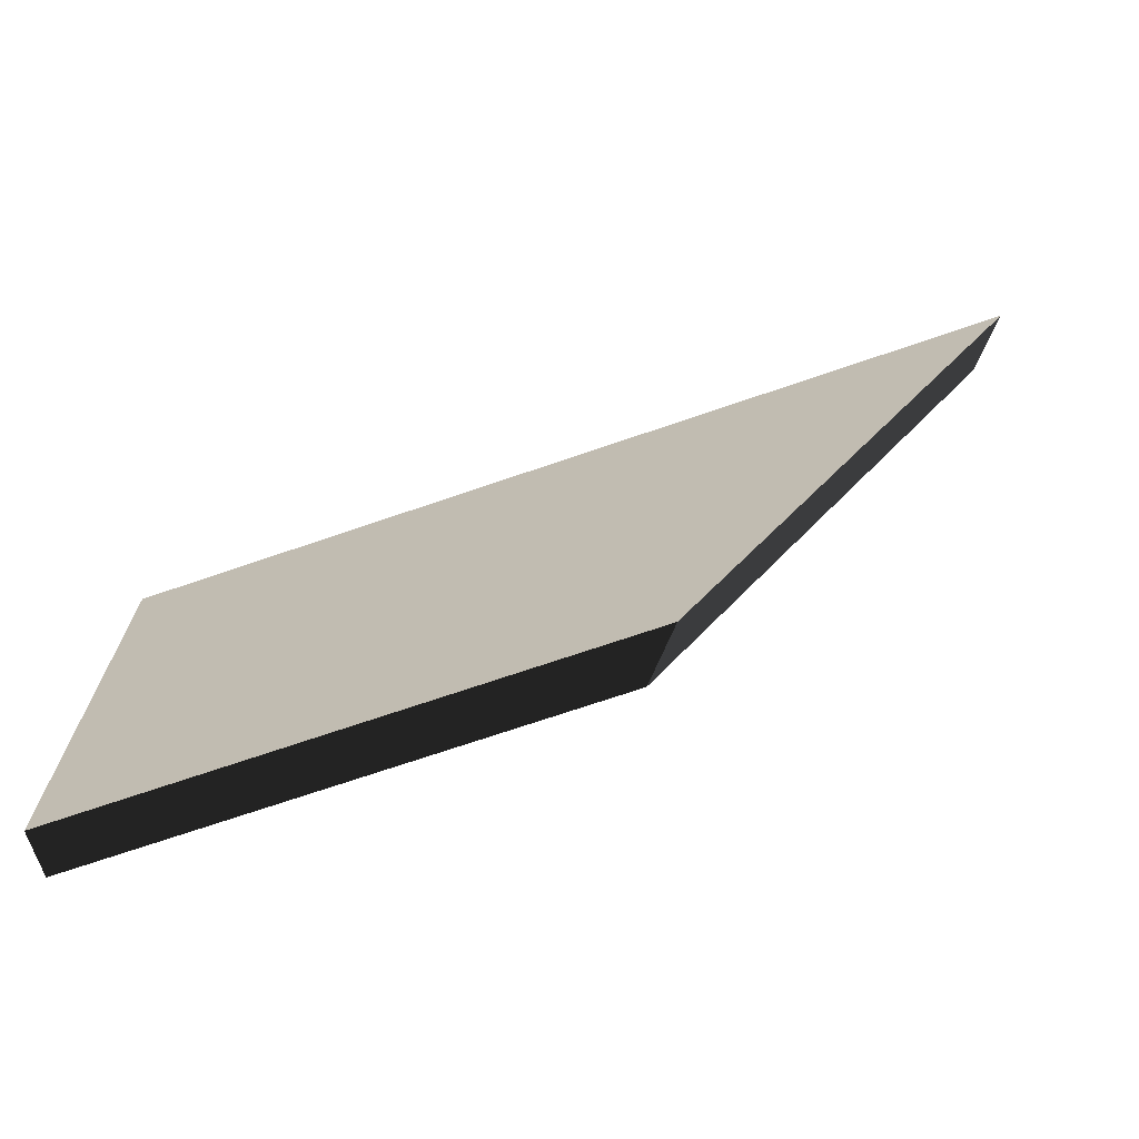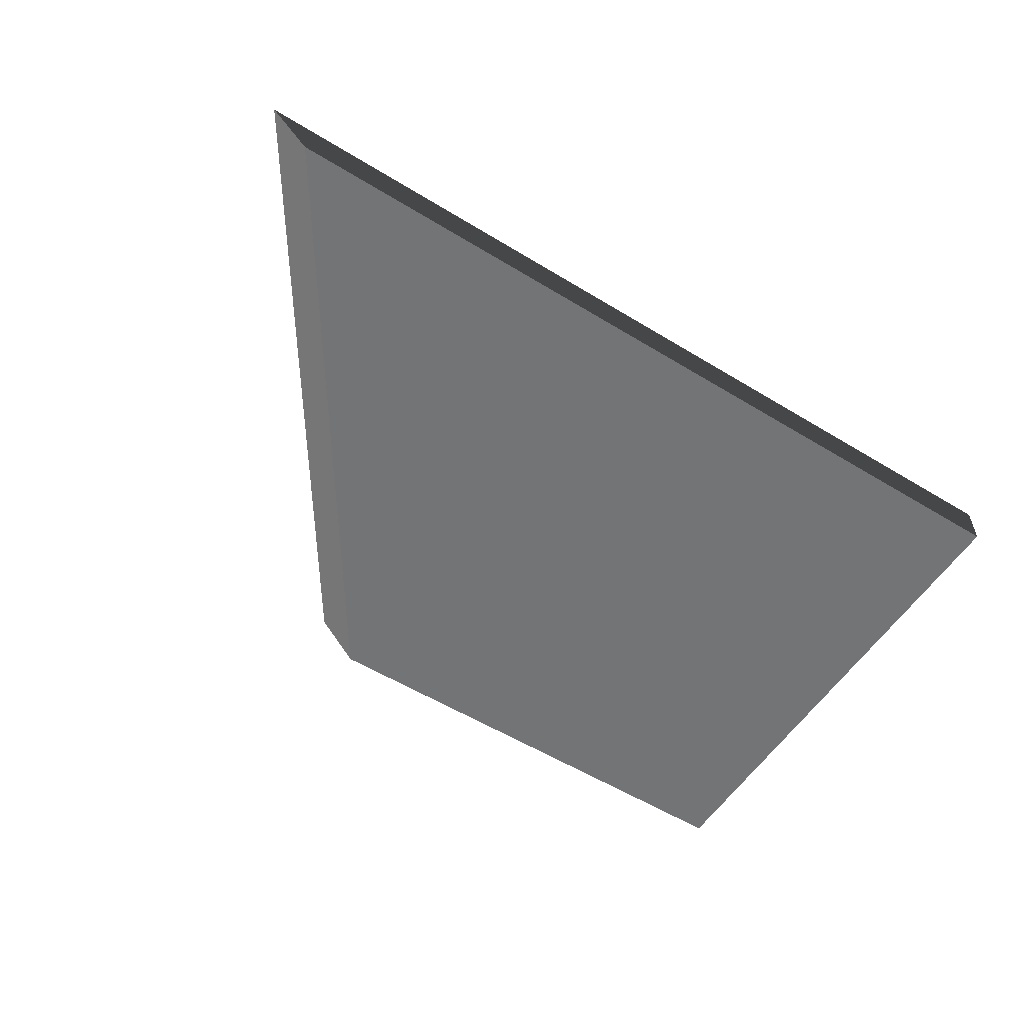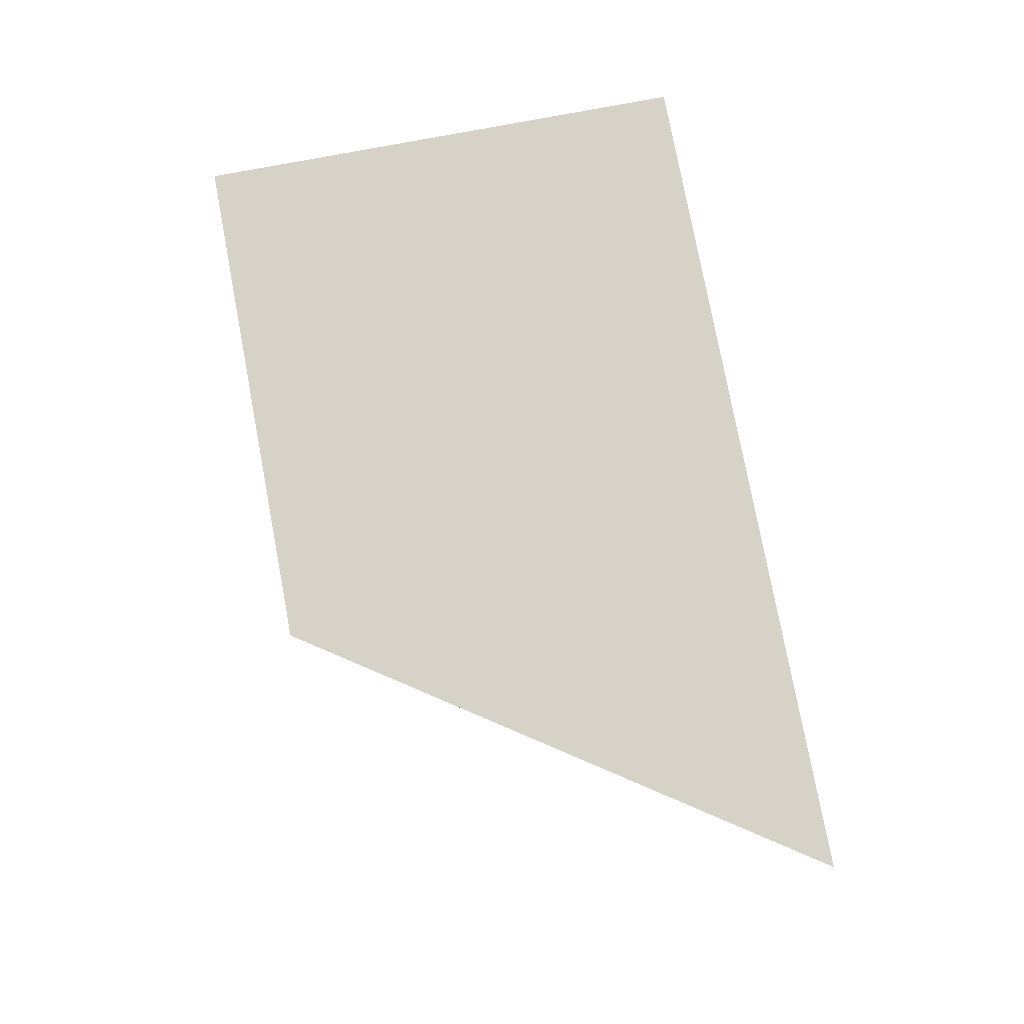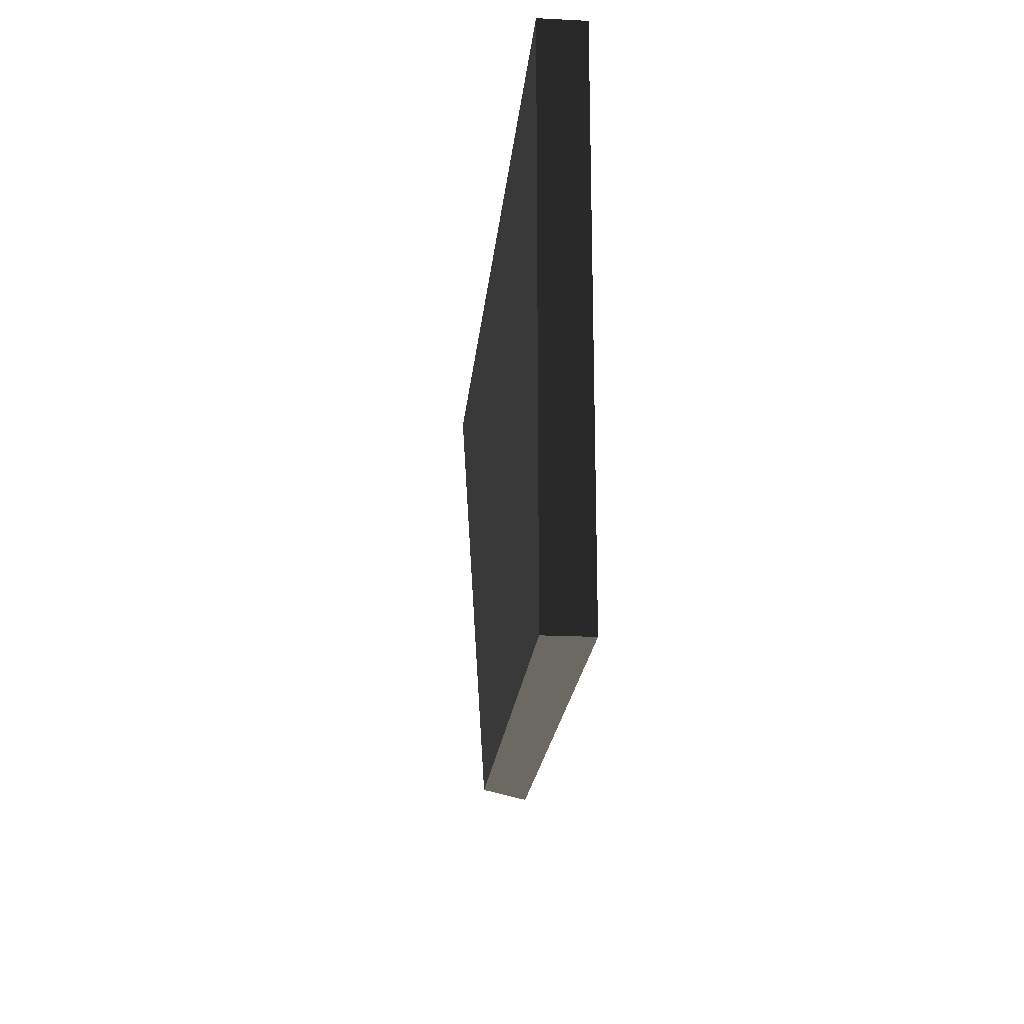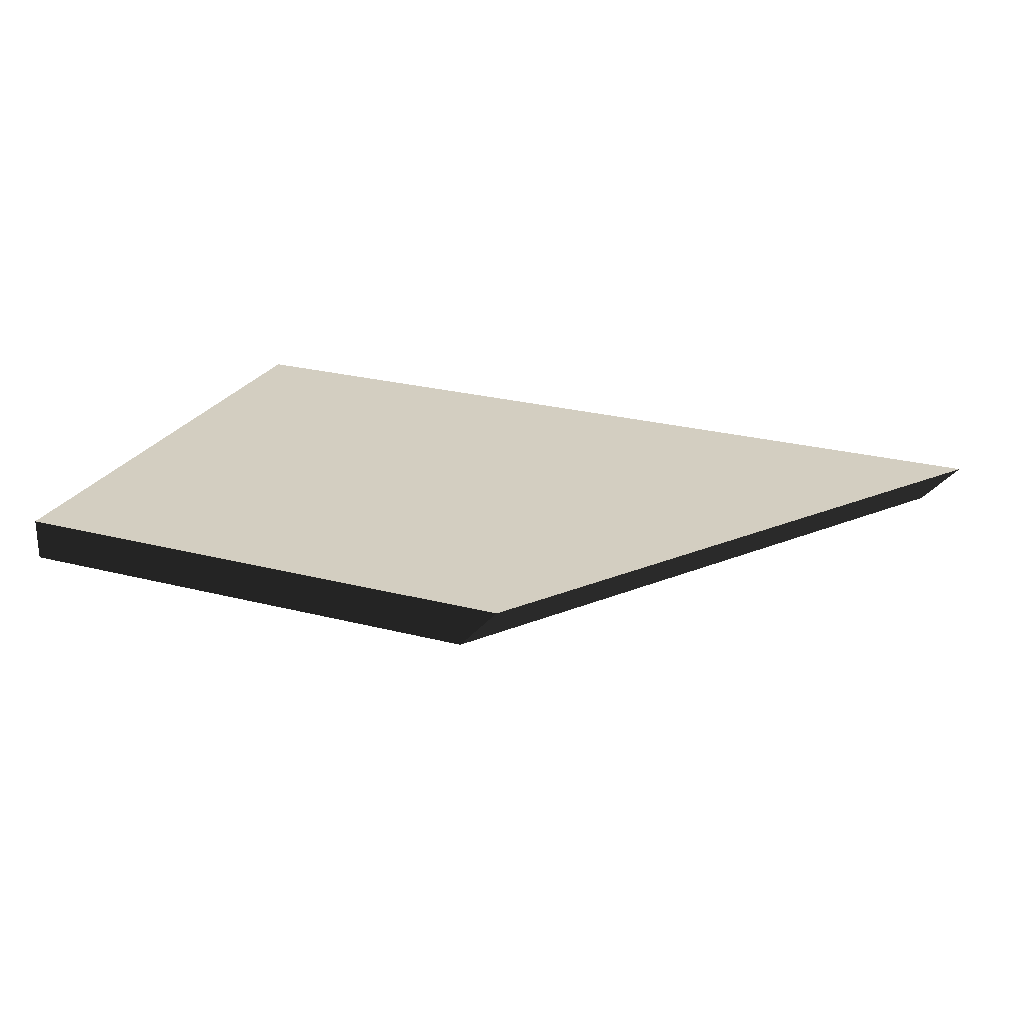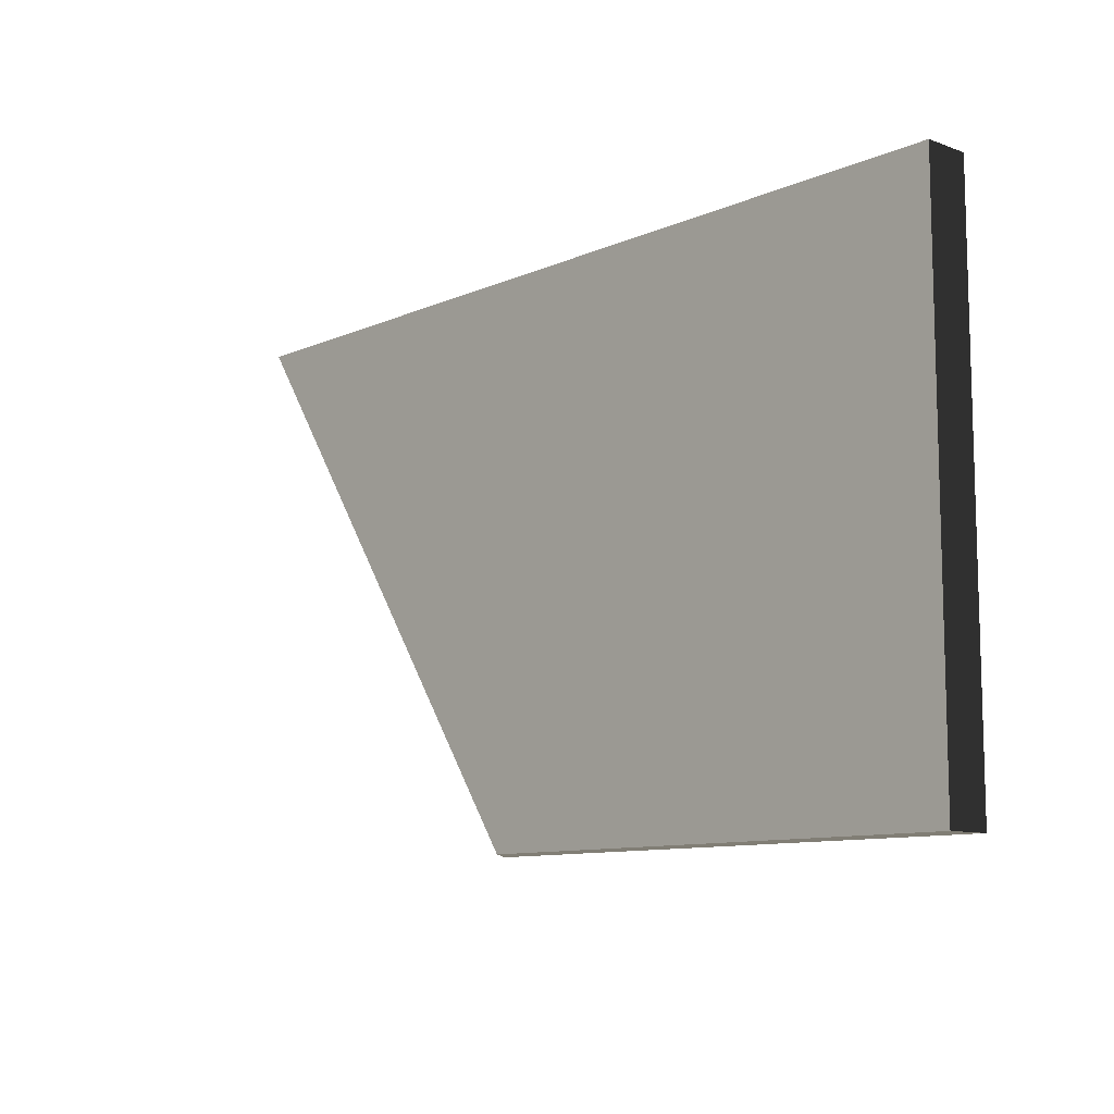
<metadata>
{"format":"obj","ext":"obj","renderer":"f3d","projection":"perspective","resolution":1024,"background":"white","views":[{"elev":-70.5,"azim":-161.0,"up":"+Z"},{"elev":-56.1,"azim":-32.6,"up":"+Y"},{"elev":78.4,"azim":-100.7,"up":"+Y"},{"elev":-20.6,"azim":84.7,"up":"+Z"},{"elev":25.0,"azim":-157.2,"up":"+Y"},{"elev":-10.2,"azim":47.6,"up":"+Z"}]}
</metadata>
<code>
g IL_Cupboard_3_sh_8
v 0.516 0.025 -0.3048
v 0.516 0.025 0.3048
v 0.516 -0.025 -0.3048
v 0.516 -0.025 0.3048
v -0.516 0.025 0.3048
v -0.3175 0.025 0.007404
v -0.4881 -0.005847 0.3048
v -0.1092 0.025 -0.3048
v -0.08053 -0.006674 -0.3048
v -0.4707 -0.025 0.3048
v -0.2572 -0.025 -0.01519
v -0.06394 -0.025 -0.3048
v 0.516 0.025 -0.3048
v 0.516 0.025 -0.3048
v 0.516 0.025 -0.3048
v 0.516 0.025 -0.3048
v 0.516 0.025 0.3048
v 0.516 0.025 0.3048
v 0.516 0.025 0.3048
v 0.516 0.025 0.3048
v 0.516 -0.025 -0.3048
v 0.516 -0.025 -0.3048
v 0.516 -0.025 -0.3048
v 0.516 -0.025 -0.3048
v 0.516 -0.025 -0.3048
v 0.516 -0.025 -0.3048
v 0.516 -0.025 0.3048
v 0.516 -0.025 0.3048
v 0.516 -0.025 0.3048
v 0.516 -0.025 0.3048
v -0.516 0.025 0.3048
v -0.516 0.025 0.3048
v -0.516 0.025 0.3048
v -0.3175 0.025 0.007404
v -0.3175 0.025 0.007404
v -0.3175 0.025 0.007404
v -0.3175 0.025 0.007404
v -0.3175 0.025 0.007404
v -0.4881 -0.005847 0.3048
v -0.4881 -0.005847 0.3048
v -0.4881 -0.005847 0.3048
v -0.4881 -0.005847 0.3048
v -0.1092 0.025 -0.3048
v -0.1092 0.025 -0.3048
v -0.1092 0.025 -0.3048
v -0.1092 0.025 -0.3048
v -0.08053 -0.006674 -0.3048
v -0.08053 -0.006674 -0.3048
v -0.08053 -0.006674 -0.3048
v -0.4707 -0.025 0.3048
v -0.4707 -0.025 0.3048
v -0.4707 -0.025 0.3048
v -0.2572 -0.025 -0.01519
v -0.2572 -0.025 -0.01519
v -0.2572 -0.025 -0.01519
v -0.2572 -0.025 -0.01519
v -0.2572 -0.025 -0.01519
v -0.2572 -0.025 -0.01519
v -0.06394 -0.025 -0.3048
v -0.06394 -0.025 -0.3048
g IL_Cupboard_3_sh_8_0
f 1 2 3
f 17 4 21
f 5 18 13
f 6 31 14
f 19 32 7
f 8 34 15
f 43 16 22
f 9 44 23
f 10 27 39
f 28 20 40
f 11 29 50
f 24 30 53
f 12 47 25
f 54 59 26
g IL_Cupboard_3_sh_8_1
f 48 60 55
f 41 33 35
f 45 49 56
f 36 46 57
f 37 58 51
f 52 42 38

</code>
